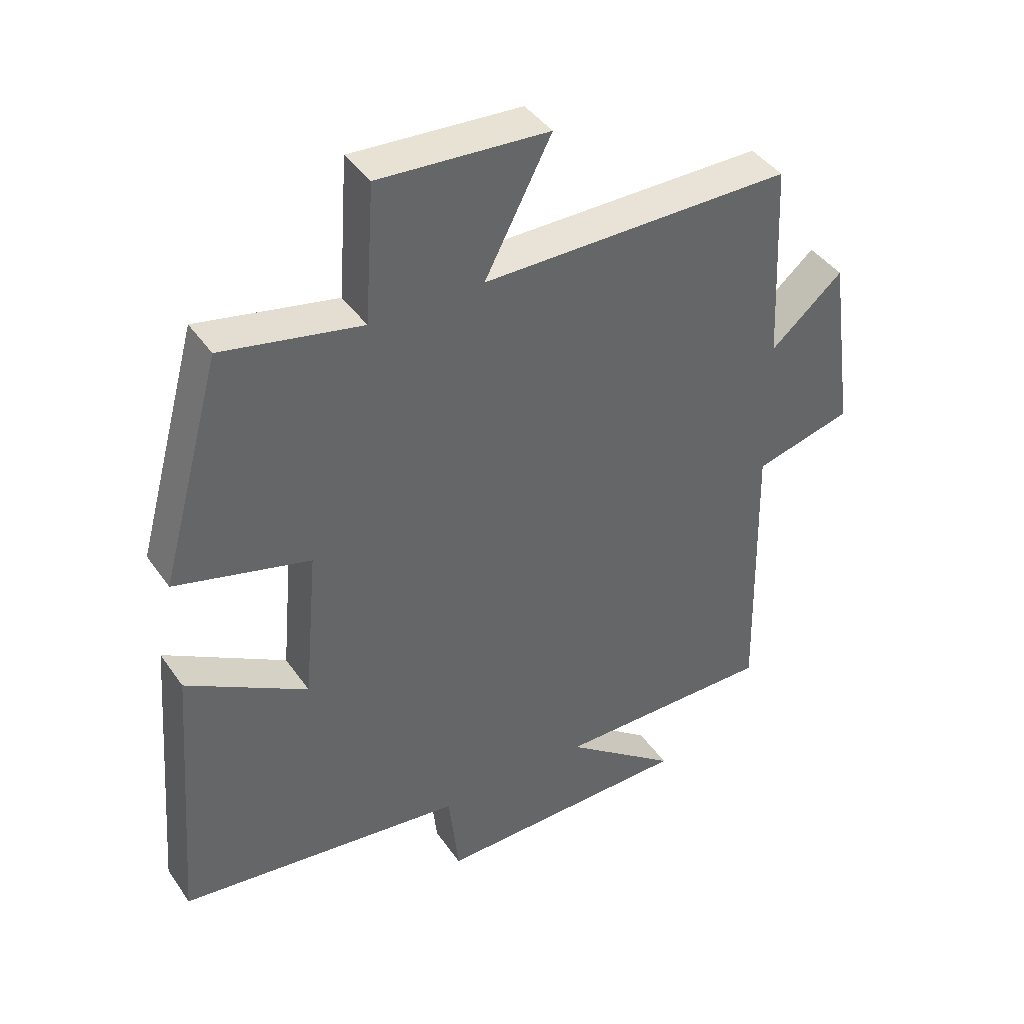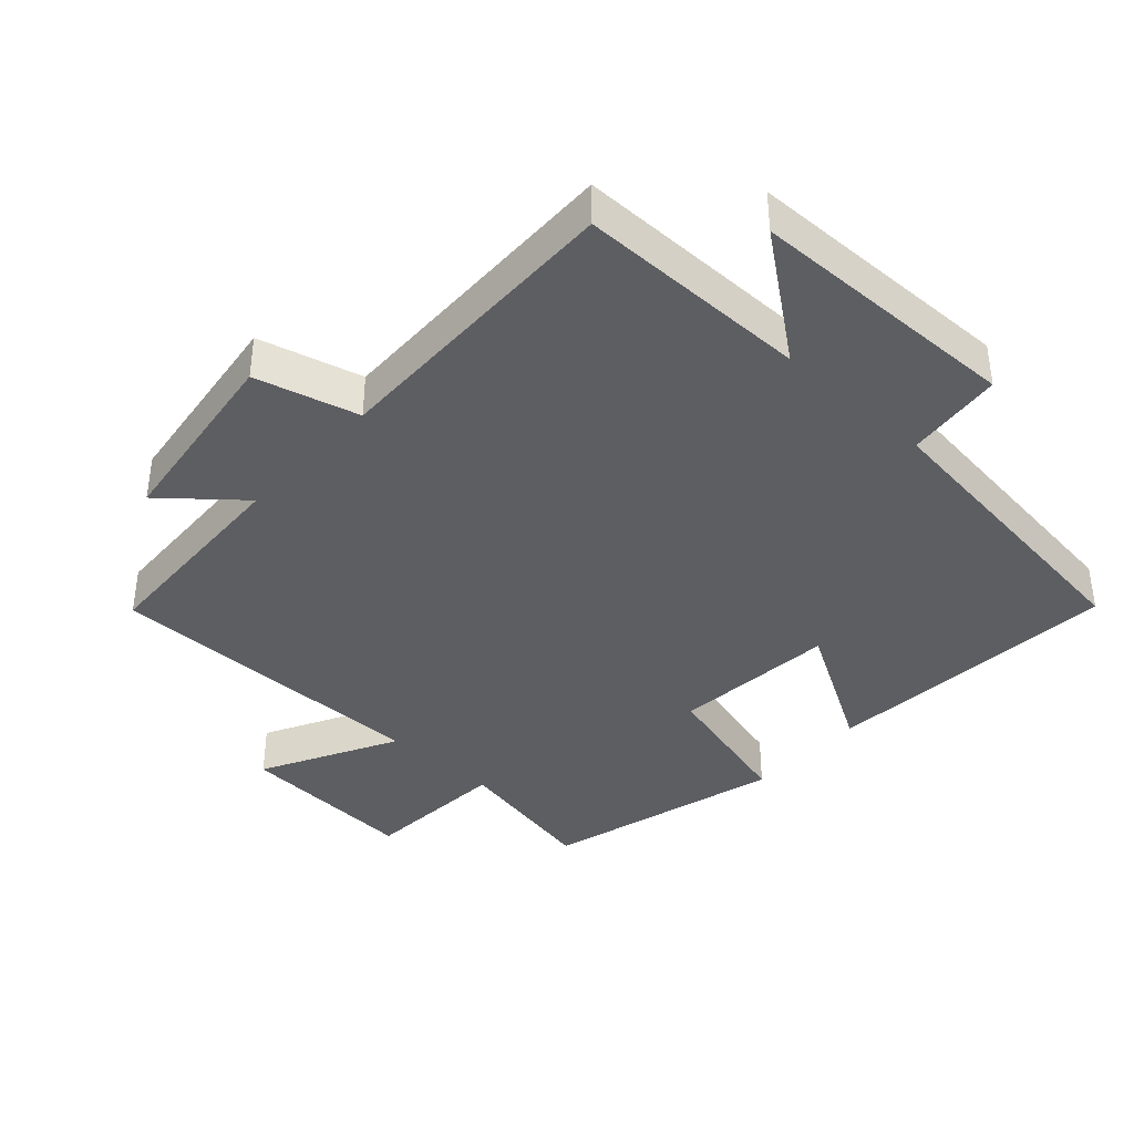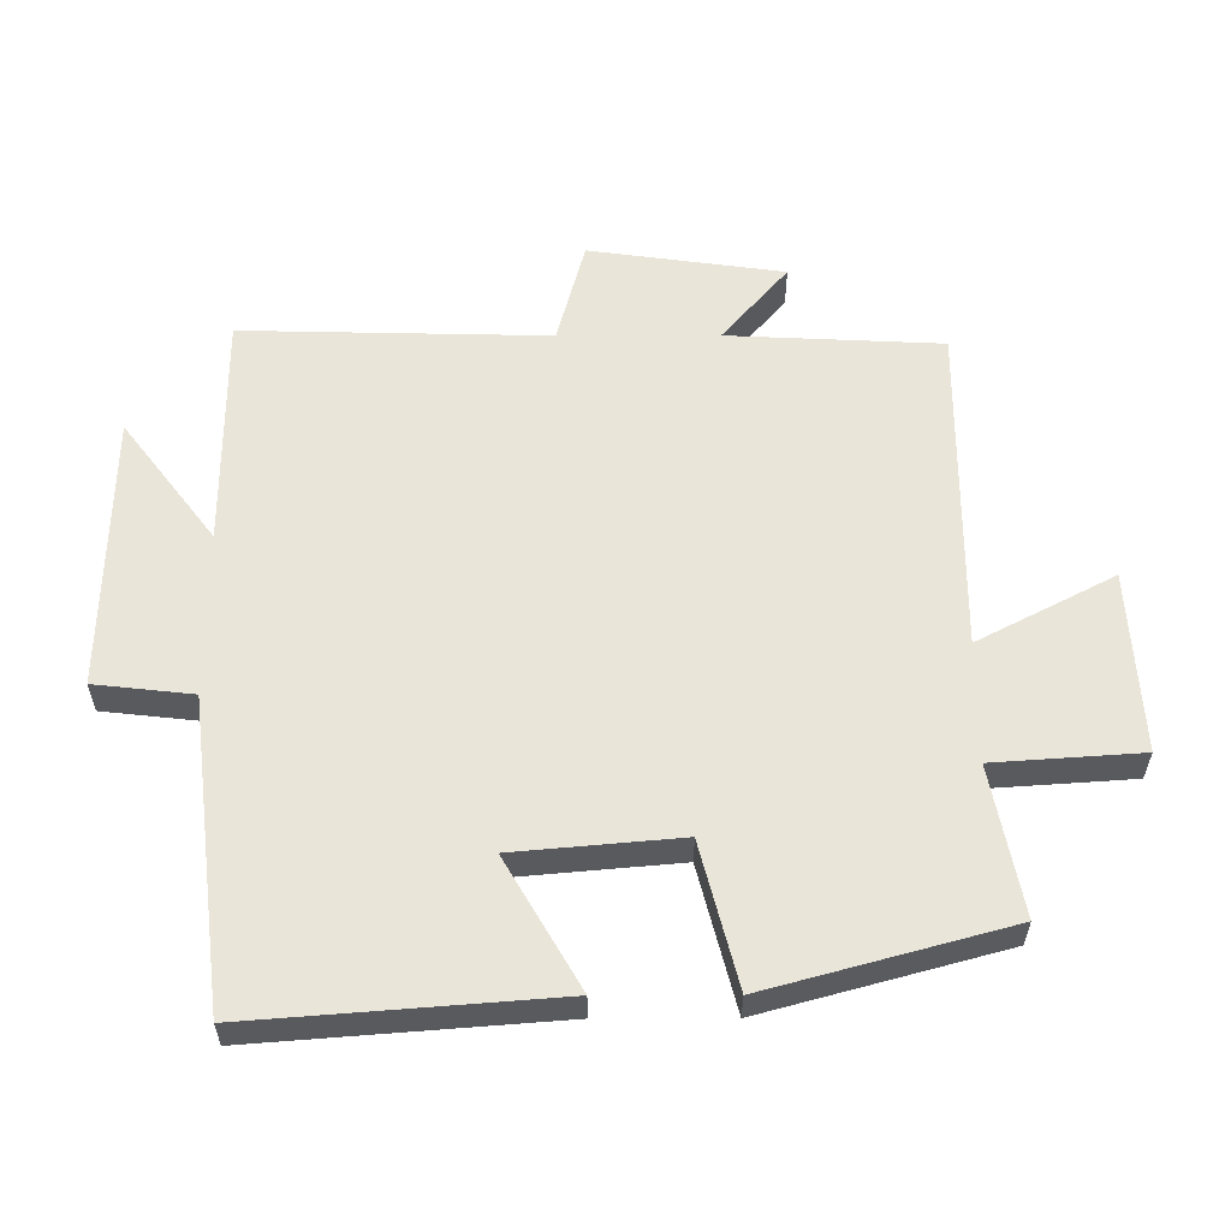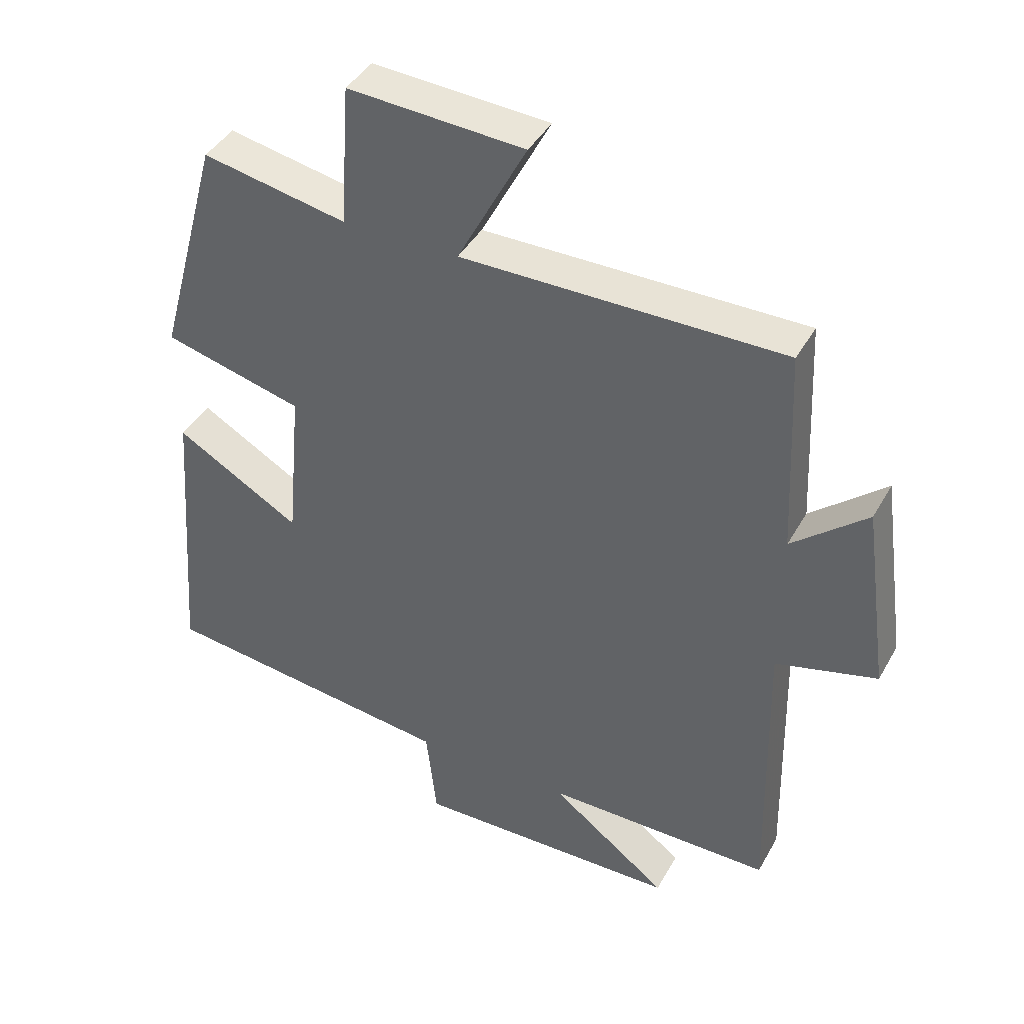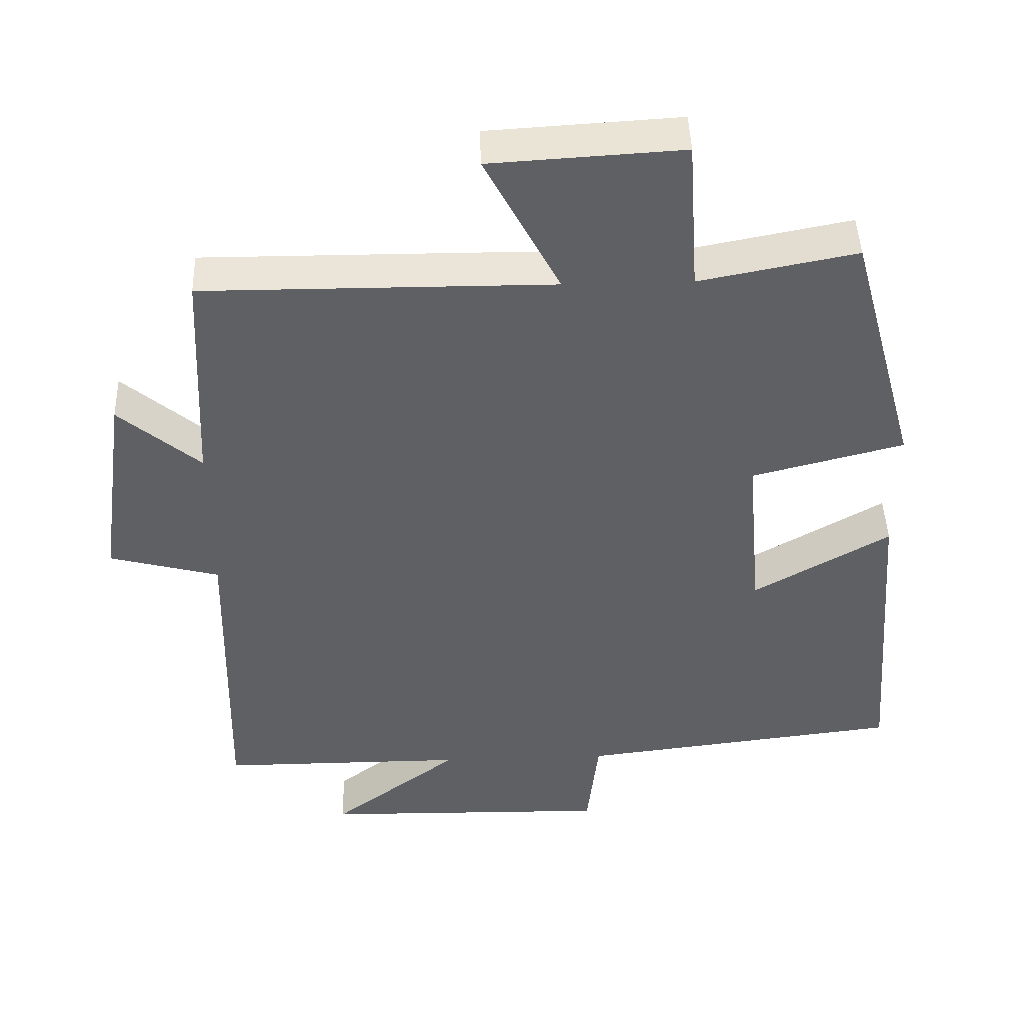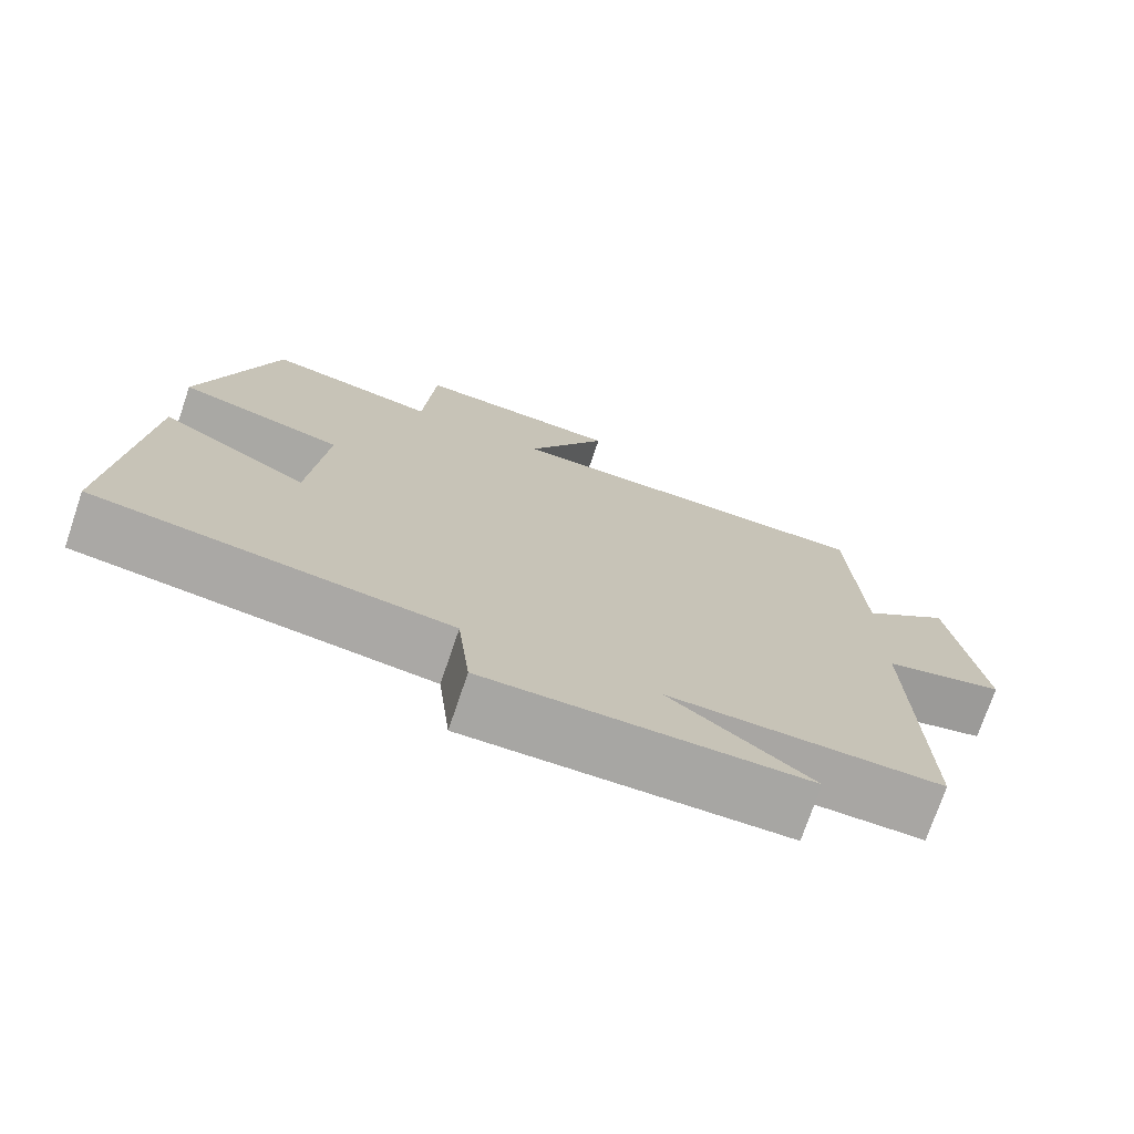
<metadata>
{"format":"obj","ext":"obj","renderer":"f3d","projection":"perspective","resolution":1024,"background":"white","views":[{"elev":41.5,"azim":-31.7,"up":"+Z"},{"elev":-39.1,"azim":137.5,"up":"+Y"},{"elev":58.1,"azim":-90.1,"up":"+Y"},{"elev":41.8,"azim":27.2,"up":"+Z"},{"elev":45.3,"azim":178.1,"up":"+Z"},{"elev":-74.3,"azim":-18.8,"up":"+Z"}]}
</metadata>
<code>
v -0.535 0.07 -0.445
v -0.5 0.07 0.001
v -0.309 0.07 -0.11
v -0.287 0.07 0.134
v -0.5 0.07 0.189
v -0.403 0.07 0.543
v -0.183 0.07 0.5
v -0.168 0.07 0.717
v 0.1 0.07 0.701
v -0.005 0.07 0.5
v 0.485 0.07 0.502
v 0.5 0.07 0.185
v 0.614 0.07 0.282
v 0.654 0.07 -0.006
v 0.5 0.07 -0.047
v 0.51 0.07 -0.5
v 0.163 0.07 -0.5
v 0.343 0.07 -0.637
v -0.065 0.07 -0.645
v -0.081 0.07 -0.5
v -0.535 0 -0.445
v -0.5 0 0.001
v -0.309 0 -0.11
v -0.287 0 0.134
v -0.5 0 0.189
v -0.403 0 0.543
v -0.183 0 0.5
v -0.168 0 0.717
v 0.1 0 0.701
v -0.005 0 0.5
v 0.485 0 0.502
v 0.5 0 0.185
v 0.614 0 0.282
v 0.654 0 -0.006
v 0.5 0 -0.047
v 0.51 0 -0.5
v 0.163 0 -0.5
v 0.343 0 -0.637
v -0.065 0 -0.645
v -0.081 0 -0.5
f 17 18 19 20
f 15 16 17 20
f 15 20 1
f 12 13 14 15
f 10 11 12 15
f 7 8 9 10
f 7 10 15
f 4 5 6 7
f 3 4 7 15
f 1 2 3
f 1 3 15
f 40 39 38 37
f 40 37 36 35
f 21 40 35
f 35 34 33 32
f 35 32 31 30
f 30 29 28 27
f 35 30 27
f 27 26 25 24
f 35 27 24 23
f 23 22 21
f 35 23 21
f 1 21 22 2
f 2 22 23 3
f 3 23 24 4
f 4 24 25 5
f 5 25 26 6
f 6 26 27 7
f 7 27 28 8
f 8 28 29 9
f 9 29 30 10
f 10 30 31 11
f 11 31 32 12
f 12 32 33 13
f 13 33 34 14
f 14 34 35 15
f 15 35 36 16
f 16 36 37 17
f 17 37 38 18
f 18 38 39 19
f 19 39 40 20
f 20 40 21 1

</code>
